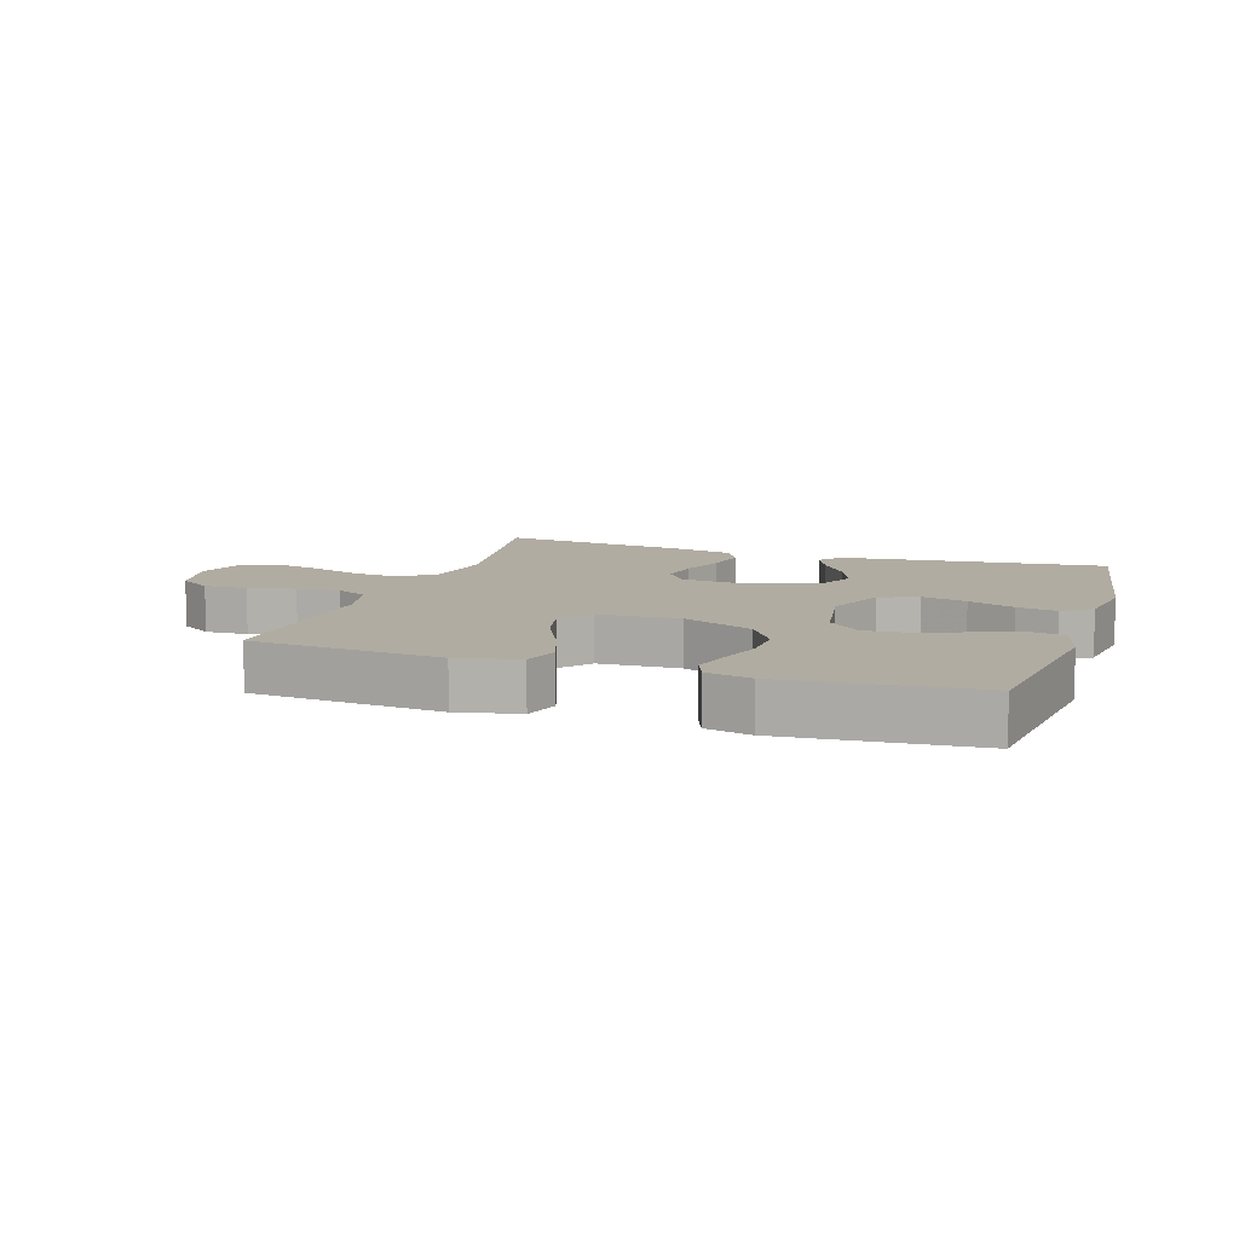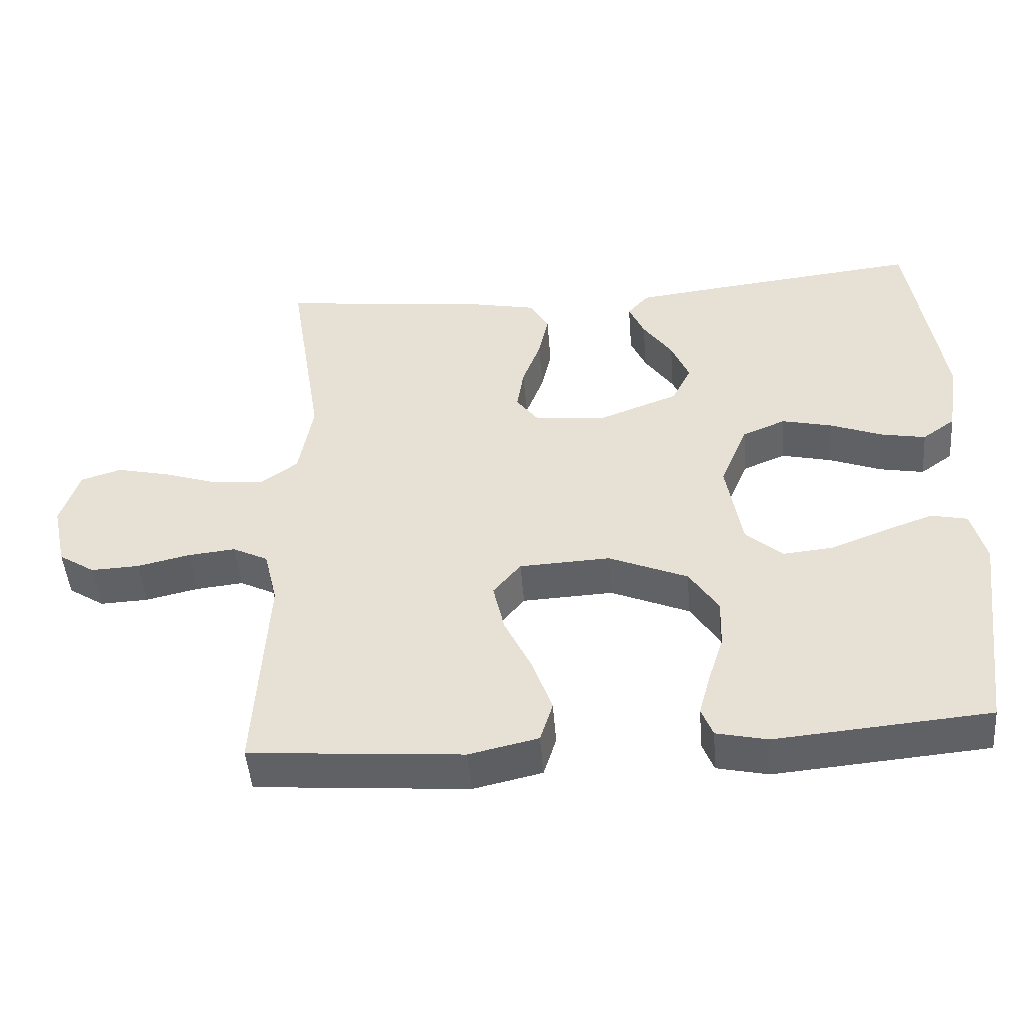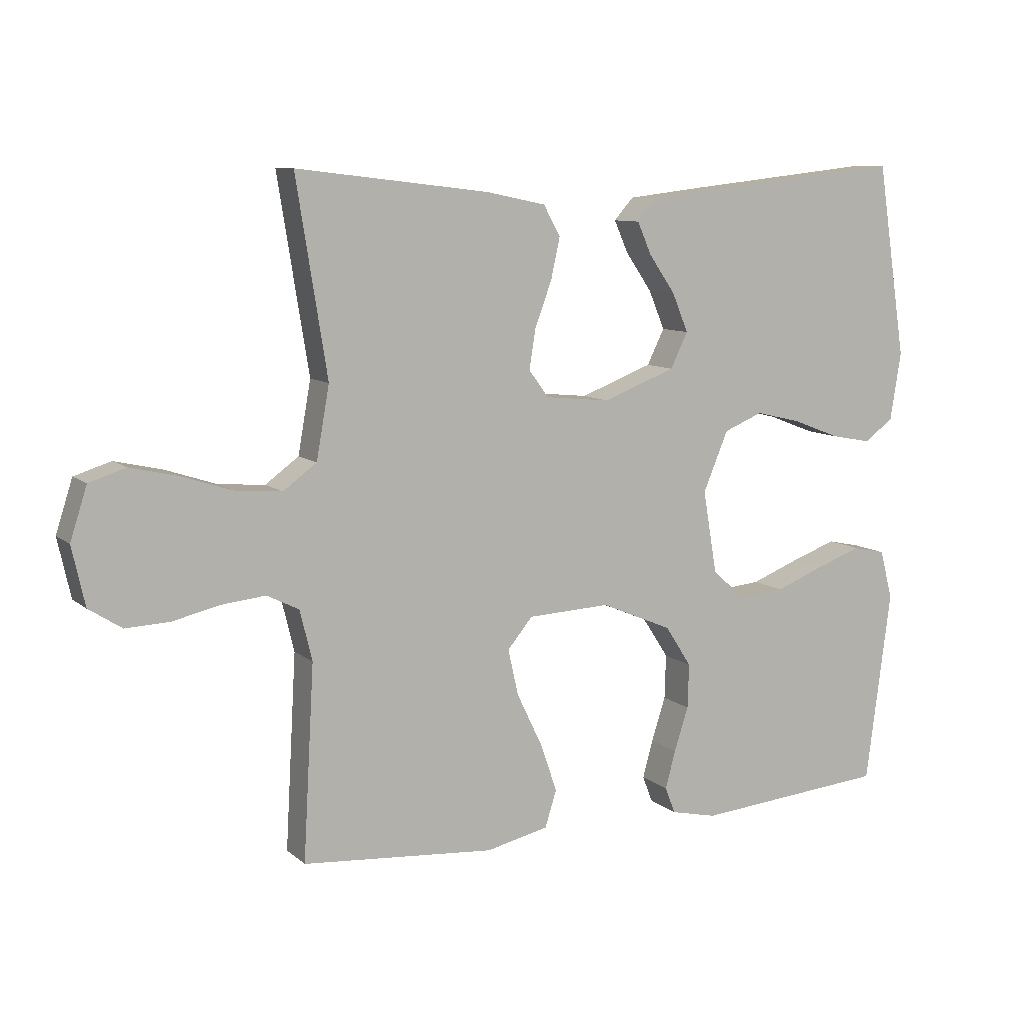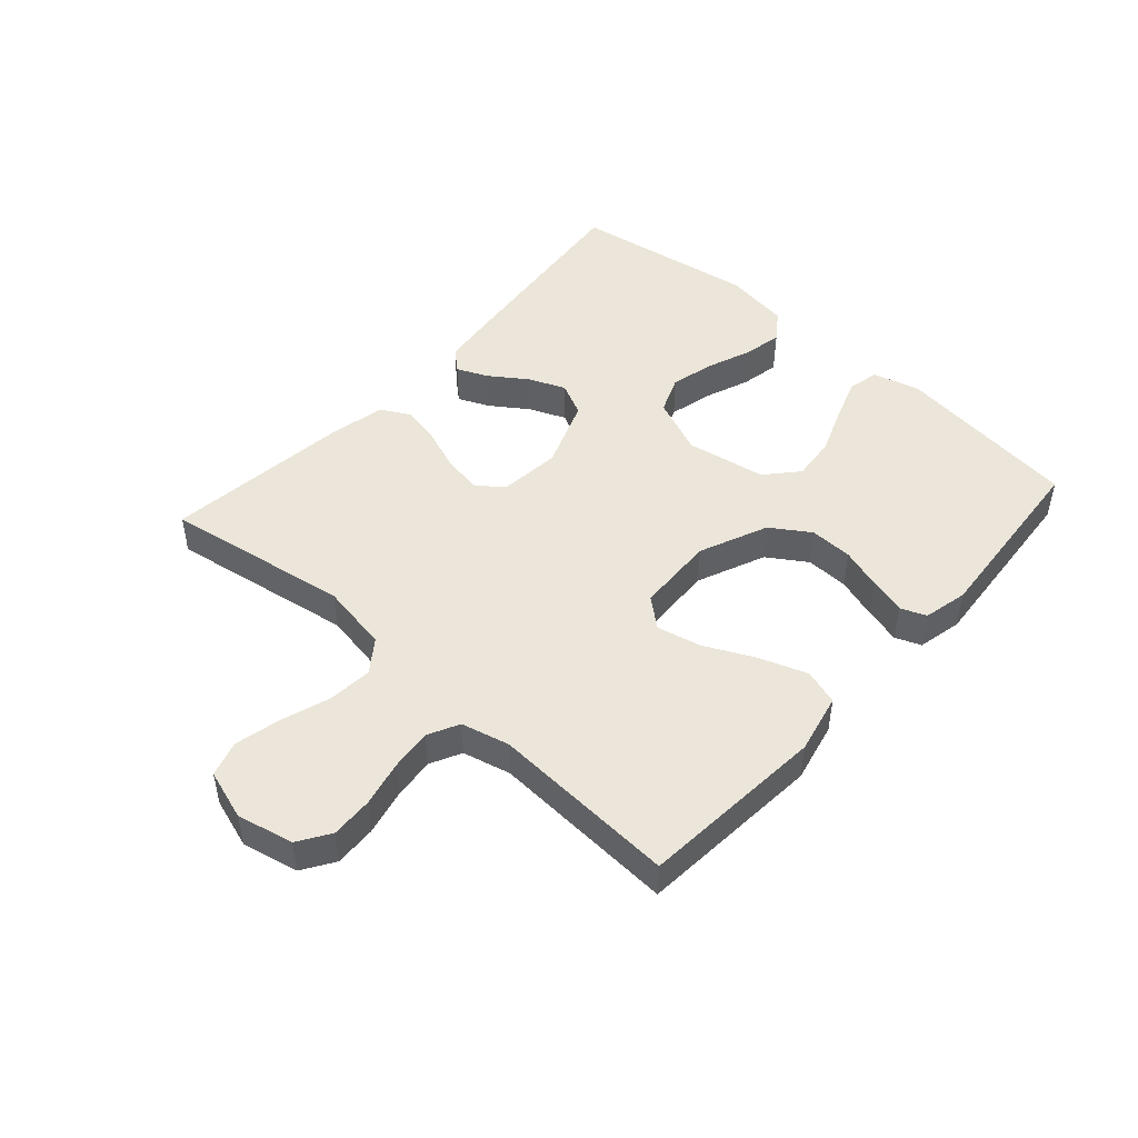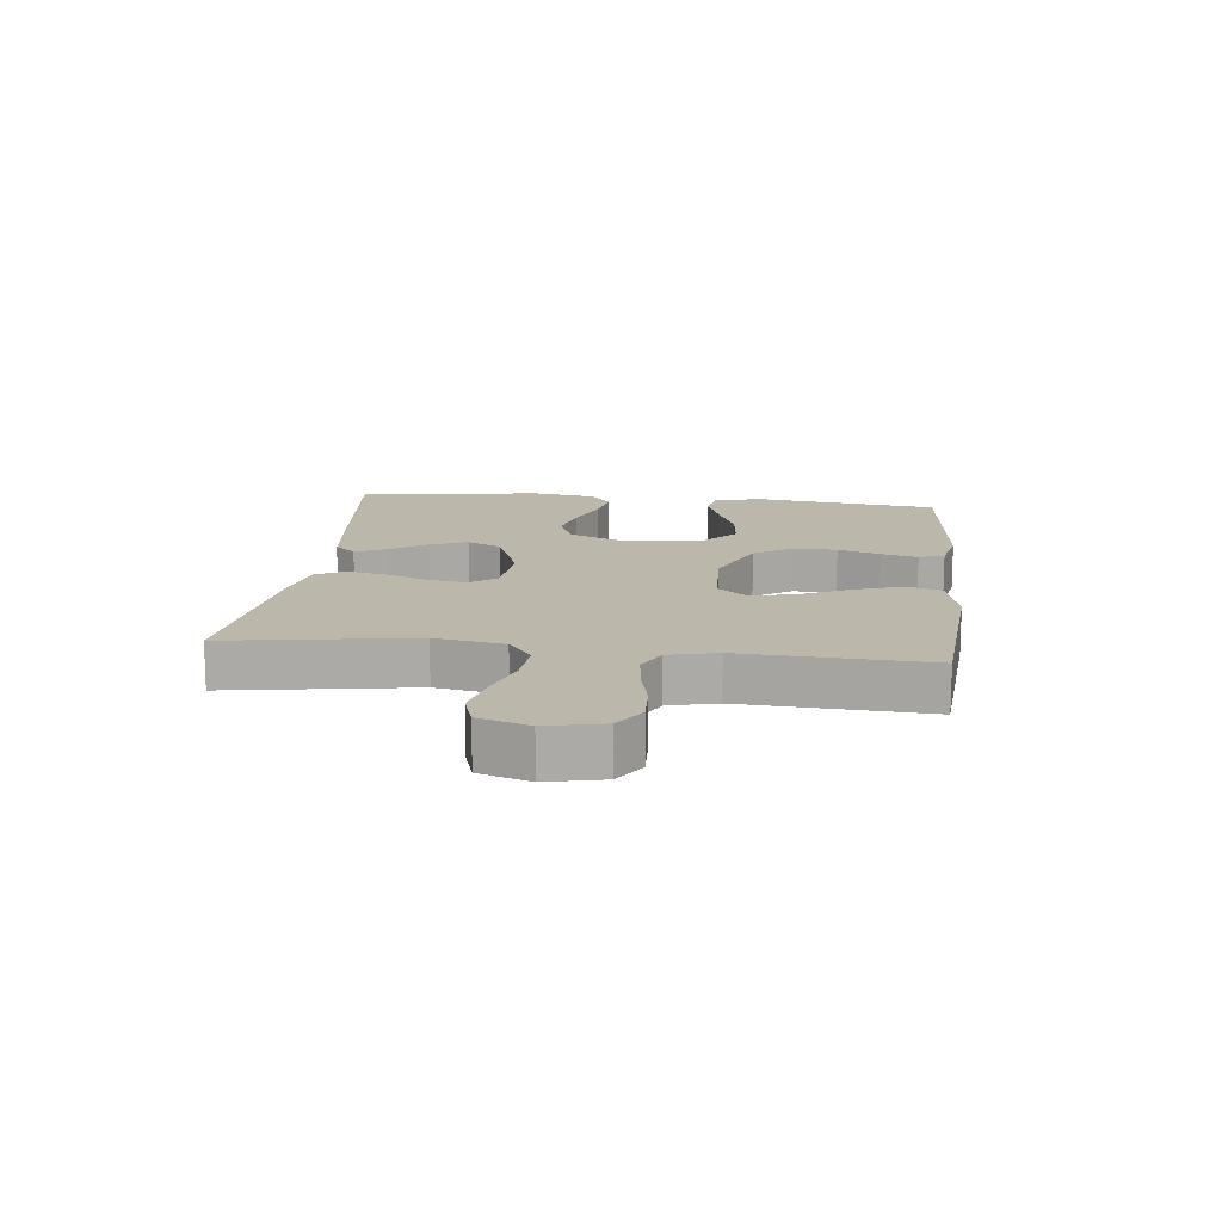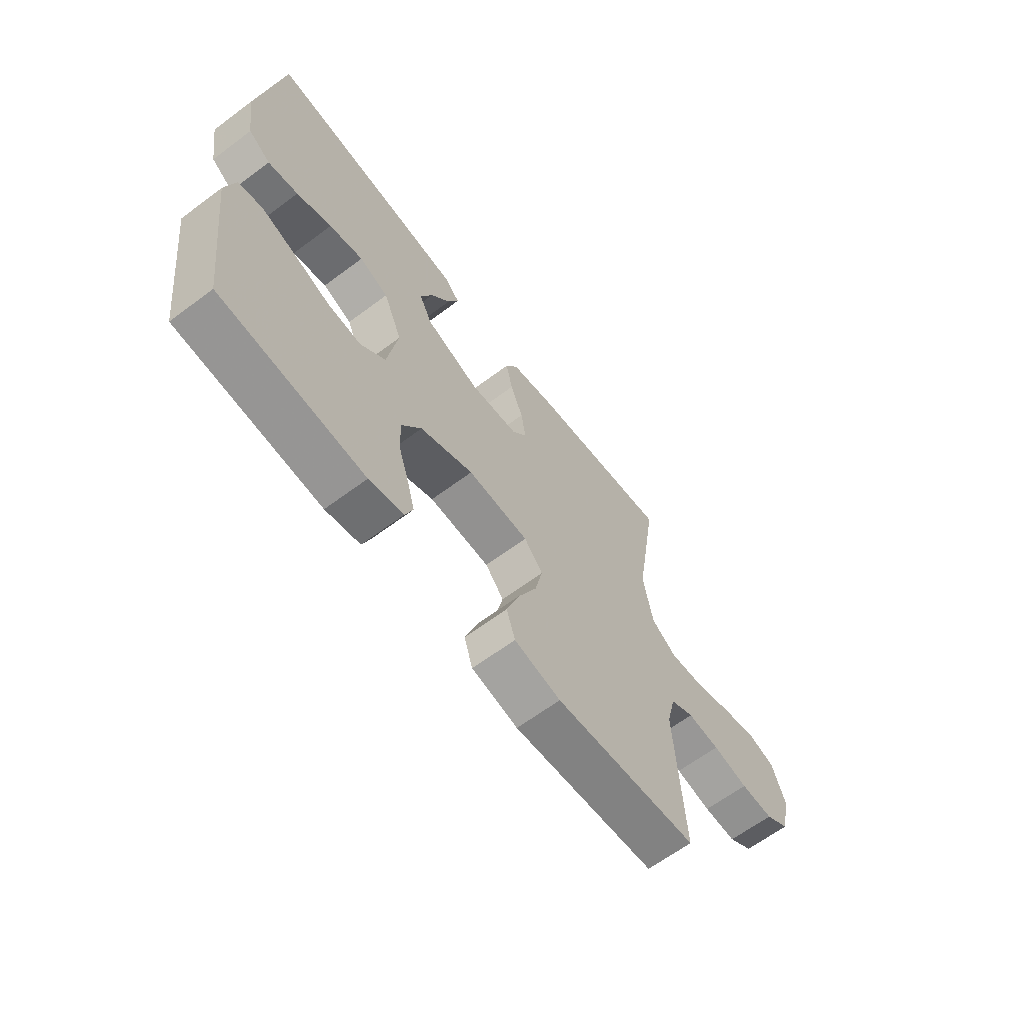
<metadata>
{"format":"obj","ext":"obj","renderer":"f3d","projection":"perspective","resolution":1024,"background":"white","views":[{"elev":10.2,"azim":-161.6,"up":"+Y"},{"elev":-47.7,"azim":-175.4,"up":"+Z"},{"elev":9.3,"azim":152.8,"up":"+Z"},{"elev":47.6,"azim":131.8,"up":"+Y"},{"elev":14.4,"azim":96.4,"up":"+Y"},{"elev":-64.1,"azim":-53.0,"up":"+Z"}]}
</metadata>
<code>
v -0.5 0.07 0.5
v -0.2 0.07 0.467
v -0.082 0.07 0.453
v -0.052 0.07 0.419
v -0.074 0.07 0.369
v -0.115 0.07 0.31
v -0.14 0.07 0.25
v -0.113 0.07 0.195
v 0 0.07 0.152
v 0.101 0.07 0.162
v 0.132 0.07 0.204
v 0.122 0.07 0.266
v 0.096 0.07 0.335
v 0.082 0.07 0.399
v 0.108 0.07 0.446
v 0.2 0.07 0.465
v 0.5 0.07 0.5
v 0.452 0.07 0.2
v 0.472 0.07 0.088
v 0.524 0.07 0.05
v 0.596 0.07 0.056
v 0.675 0.07 0.082
v 0.749 0.07 0.099
v 0.806 0.07 0.081
v 0.832 0.07 0
v 0.812 0.07 -0.091
v 0.761 0.07 -0.124
v 0.693 0.07 -0.121
v 0.619 0.07 -0.104
v 0.552 0.07 -0.097
v 0.502 0.07 -0.122
v 0.483 0.07 -0.2
v 0.5 0.07 -0.5
v 0.2 0.07 -0.524
v 0.103 0.07 -0.502
v 0.085 0.07 -0.445
v 0.112 0.07 -0.368
v 0.151 0.07 -0.287
v 0.167 0.07 -0.216
v 0.128 0.07 -0.169
v 0 0.07 -0.163
v -0.111 0.07 -0.21
v -0.152 0.07 -0.273
v -0.15 0.07 -0.342
v -0.128 0.07 -0.41
v -0.112 0.07 -0.469
v -0.128 0.07 -0.51
v -0.2 0.07 -0.526
v -0.5 0.07 -0.5
v -0.539 0.07 -0.2
v -0.519 0.07 -0.124
v -0.468 0.07 -0.113
v -0.398 0.07 -0.138
v -0.321 0.07 -0.168
v -0.25 0.07 -0.175
v -0.198 0.07 -0.129
v -0.176 0.07 0
v -0.215 0.07 0.093
v -0.276 0.07 0.118
v -0.347 0.07 0.101
v -0.42 0.07 0.073
v -0.483 0.07 0.061
v -0.529 0.07 0.094
v -0.546 0.07 0.2
v -0.5 0 0.5
v -0.2 0 0.467
v -0.082 0 0.453
v -0.052 0 0.419
v -0.074 0 0.369
v -0.115 0 0.31
v -0.14 0 0.25
v -0.113 0 0.195
v 0 0 0.152
v 0.101 0 0.162
v 0.132 0 0.204
v 0.122 0 0.266
v 0.096 0 0.335
v 0.082 0 0.399
v 0.108 0 0.446
v 0.2 0 0.465
v 0.5 0 0.5
v 0.452 0 0.2
v 0.472 0 0.088
v 0.524 0 0.05
v 0.596 0 0.056
v 0.675 0 0.082
v 0.749 0 0.099
v 0.806 0 0.081
v 0.832 0 0
v 0.812 0 -0.091
v 0.761 0 -0.124
v 0.693 0 -0.121
v 0.619 0 -0.104
v 0.552 0 -0.097
v 0.502 0 -0.122
v 0.483 0 -0.2
v 0.5 0 -0.5
v 0.2 0 -0.524
v 0.103 0 -0.502
v 0.085 0 -0.445
v 0.112 0 -0.368
v 0.151 0 -0.287
v 0.167 0 -0.216
v 0.128 0 -0.169
v 0 0 -0.163
v -0.111 0 -0.21
v -0.152 0 -0.273
v -0.15 0 -0.342
v -0.128 0 -0.41
v -0.112 0 -0.469
v -0.128 0 -0.51
v -0.2 0 -0.526
v -0.5 0 -0.5
v -0.539 0 -0.2
v -0.519 0 -0.124
v -0.468 0 -0.113
v -0.398 0 -0.138
v -0.321 0 -0.168
v -0.25 0 -0.175
v -0.198 0 -0.129
v -0.176 0 0
v -0.215 0 0.093
v -0.276 0 0.118
v -0.347 0 0.101
v -0.42 0 0.073
v -0.483 0 0.061
v -0.529 0 0.094
v -0.546 0 0.2
f 4 5 6
f 3 4 6
f 2 3 6
f 1 2 6
f 64 1 6
f 63 64 6
f 62 63 6
f 61 62 6
f 60 61 6
f 59 60 6 7
f 58 59 7 8
f 57 58 8 9
f 56 57 9 10
f 52 53 54
f 51 52 54
f 50 51 54
f 49 50 54
f 48 49 54
f 47 48 54
f 46 47 54
f 45 46 54
f 44 45 54
f 43 44 54 55
f 42 43 55 56
f 36 37 38
f 35 36 38
f 34 35 38
f 33 34 38
f 32 33 38
f 31 32 38 39
f 30 31 39 40
f 27 28 29
f 26 27 29
f 25 26 29
f 24 25 29
f 23 24 29
f 22 23 29
f 21 22 29
f 20 21 29 30
f 30 40 41
f 20 30 41
f 19 20 41
f 16 17 18
f 15 16 18
f 14 15 18
f 13 14 18
f 12 13 18
f 11 12 18 19
f 42 56 10
f 41 42 10
f 19 41 10
f 10 11 19
f 70 69 68
f 70 68 67
f 70 67 66
f 70 66 65
f 70 65 128
f 70 128 127
f 70 127 126
f 70 126 125
f 70 125 124
f 71 70 124 123
f 72 71 123 122
f 73 72 122 121
f 74 73 121 120
f 118 117 116
f 118 116 115
f 118 115 114
f 118 114 113
f 118 113 112
f 118 112 111
f 118 111 110
f 118 110 109
f 118 109 108
f 119 118 108 107
f 120 119 107 106
f 102 101 100
f 102 100 99
f 102 99 98
f 102 98 97
f 102 97 96
f 103 102 96 95
f 104 103 95 94
f 93 92 91
f 93 91 90
f 93 90 89
f 93 89 88
f 93 88 87
f 93 87 86
f 93 86 85
f 94 93 85 84
f 105 104 94
f 105 94 84
f 105 84 83
f 82 81 80
f 82 80 79
f 82 79 78
f 82 78 77
f 82 77 76
f 83 82 76 75
f 74 120 106
f 74 106 105
f 74 105 83
f 83 75 74
f 1 65 66 2
f 2 66 67 3
f 3 67 68 4
f 4 68 69 5
f 5 69 70 6
f 6 70 71 7
f 7 71 72 8
f 8 72 73 9
f 9 73 74 10
f 10 74 75 11
f 11 75 76 12
f 12 76 77 13
f 13 77 78 14
f 14 78 79 15
f 15 79 80 16
f 16 80 81 17
f 17 81 82 18
f 18 82 83 19
f 19 83 84 20
f 20 84 85 21
f 21 85 86 22
f 22 86 87 23
f 23 87 88 24
f 24 88 89 25
f 25 89 90 26
f 26 90 91 27
f 27 91 92 28
f 28 92 93 29
f 29 93 94 30
f 30 94 95 31
f 31 95 96 32
f 32 96 97 33
f 33 97 98 34
f 34 98 99 35
f 35 99 100 36
f 36 100 101 37
f 37 101 102 38
f 38 102 103 39
f 39 103 104 40
f 40 104 105 41
f 41 105 106 42
f 42 106 107 43
f 43 107 108 44
f 44 108 109 45
f 45 109 110 46
f 46 110 111 47
f 47 111 112 48
f 48 112 113 49
f 49 113 114 50
f 50 114 115 51
f 51 115 116 52
f 52 116 117 53
f 53 117 118 54
f 54 118 119 55
f 55 119 120 56
f 56 120 121 57
f 57 121 122 58
f 58 122 123 59
f 59 123 124 60
f 60 124 125 61
f 61 125 126 62
f 62 126 127 63
f 63 127 128 64
f 64 128 65 1

</code>
